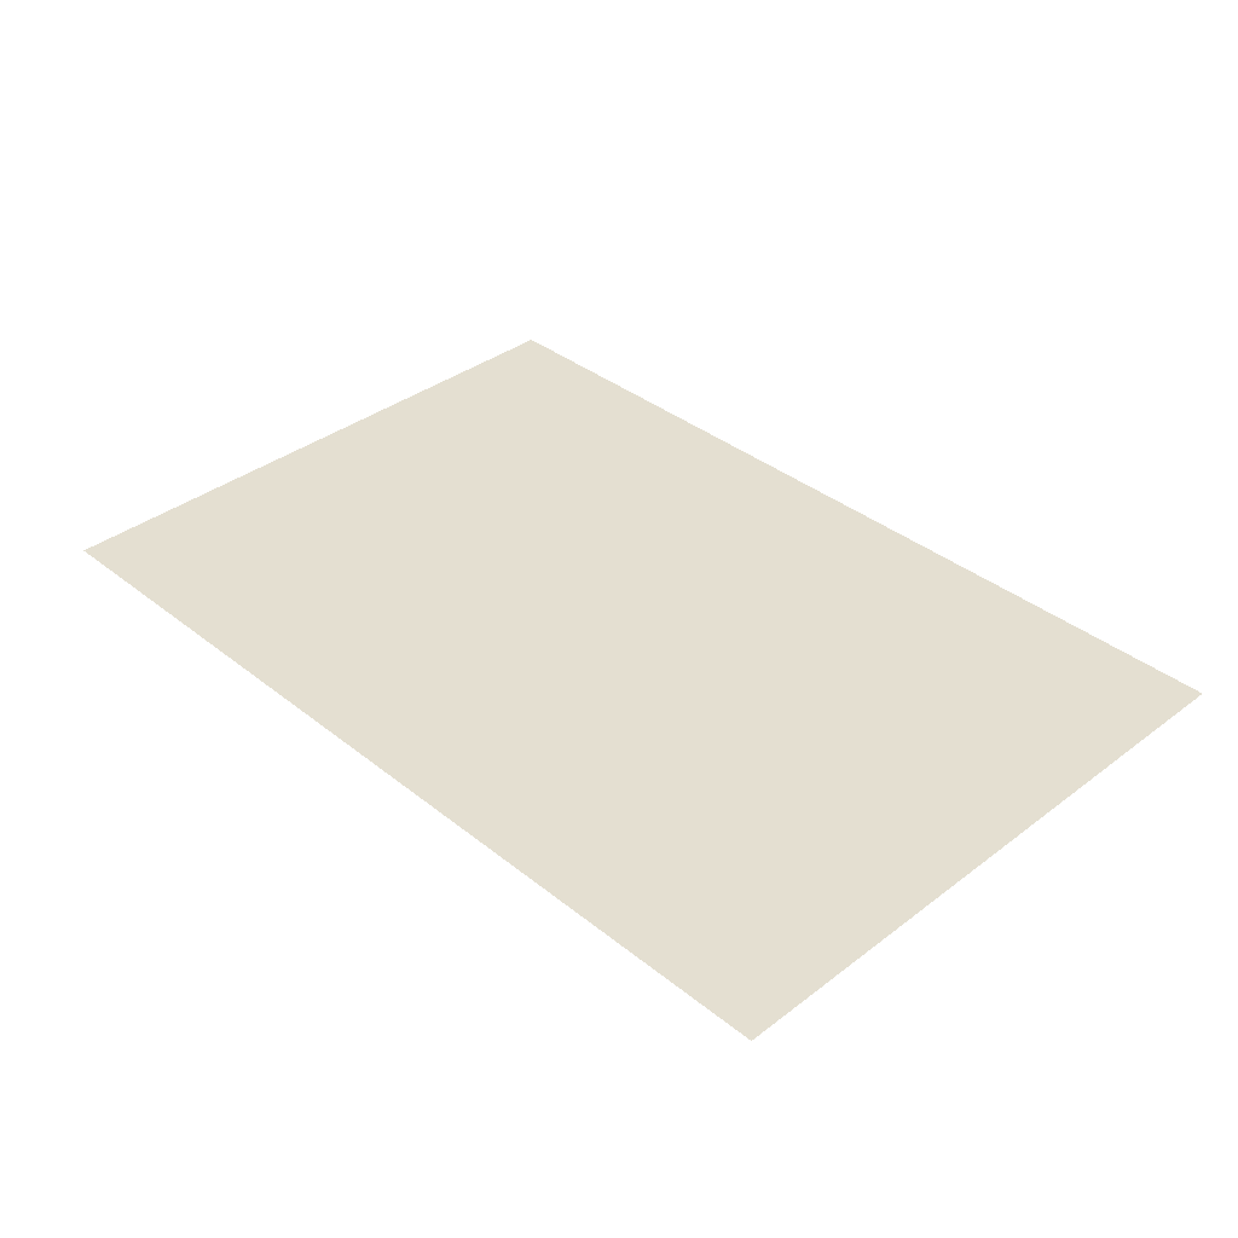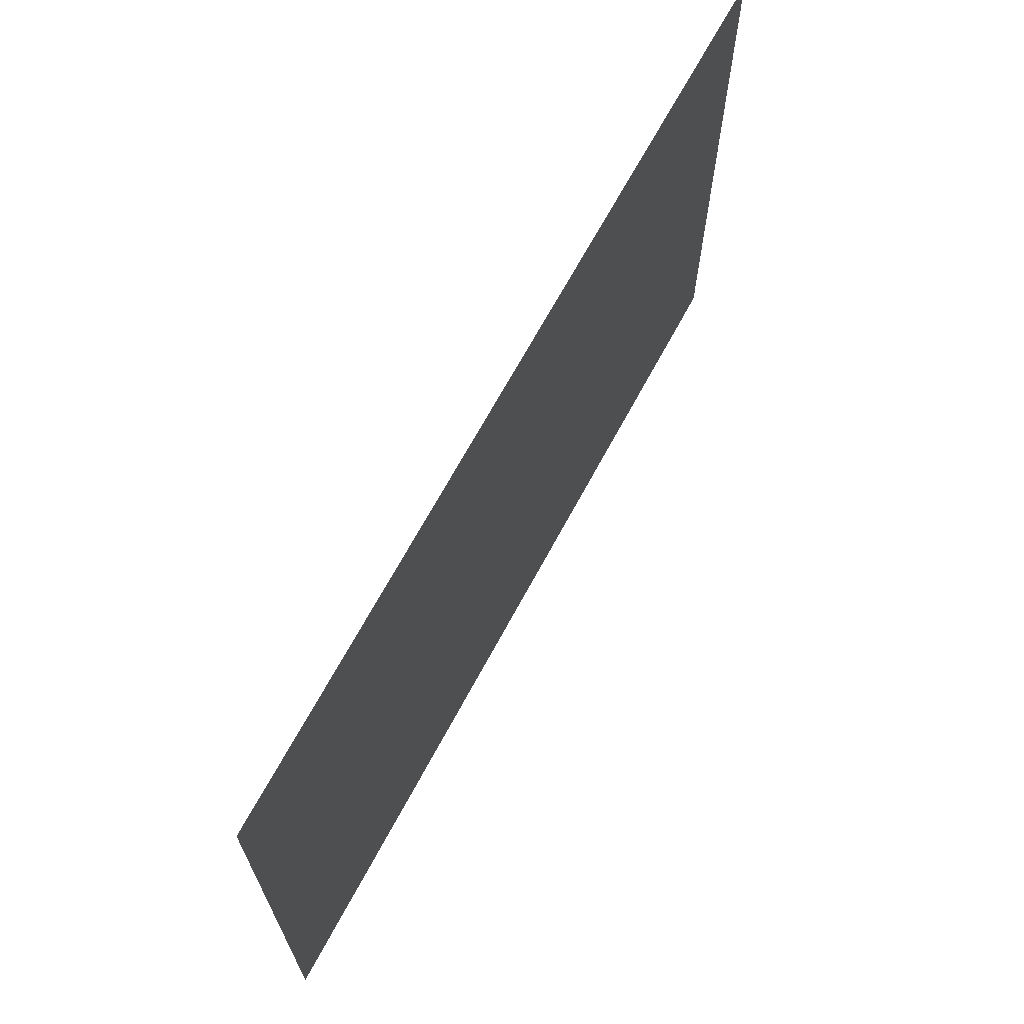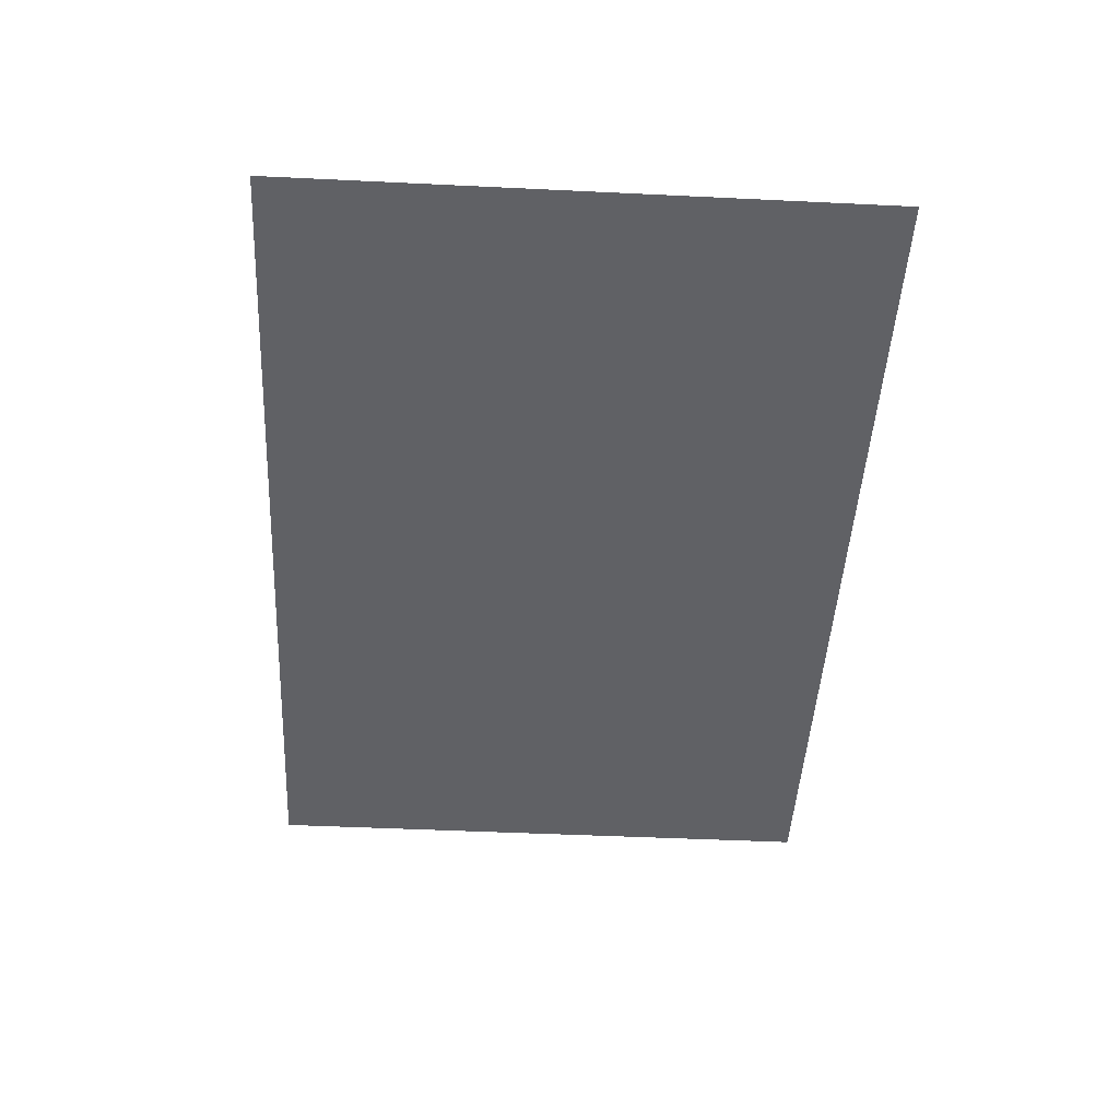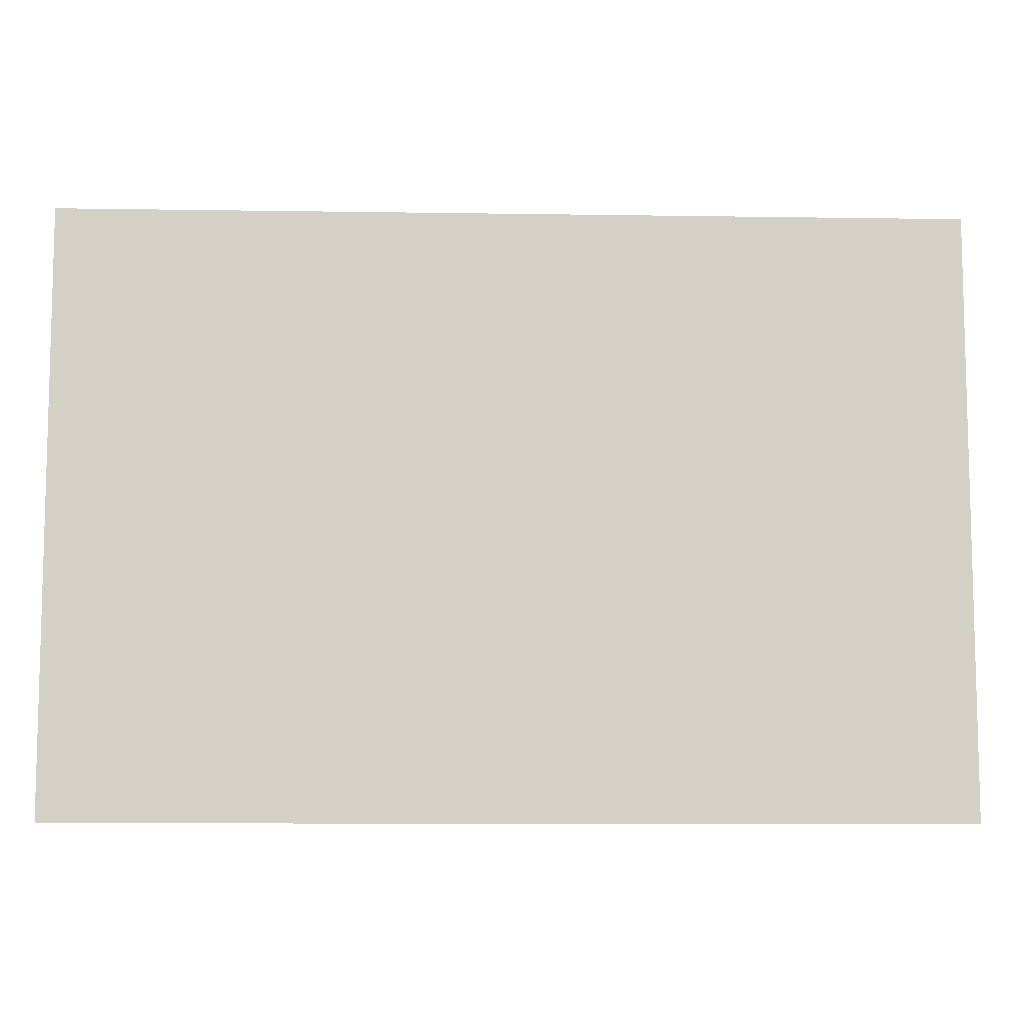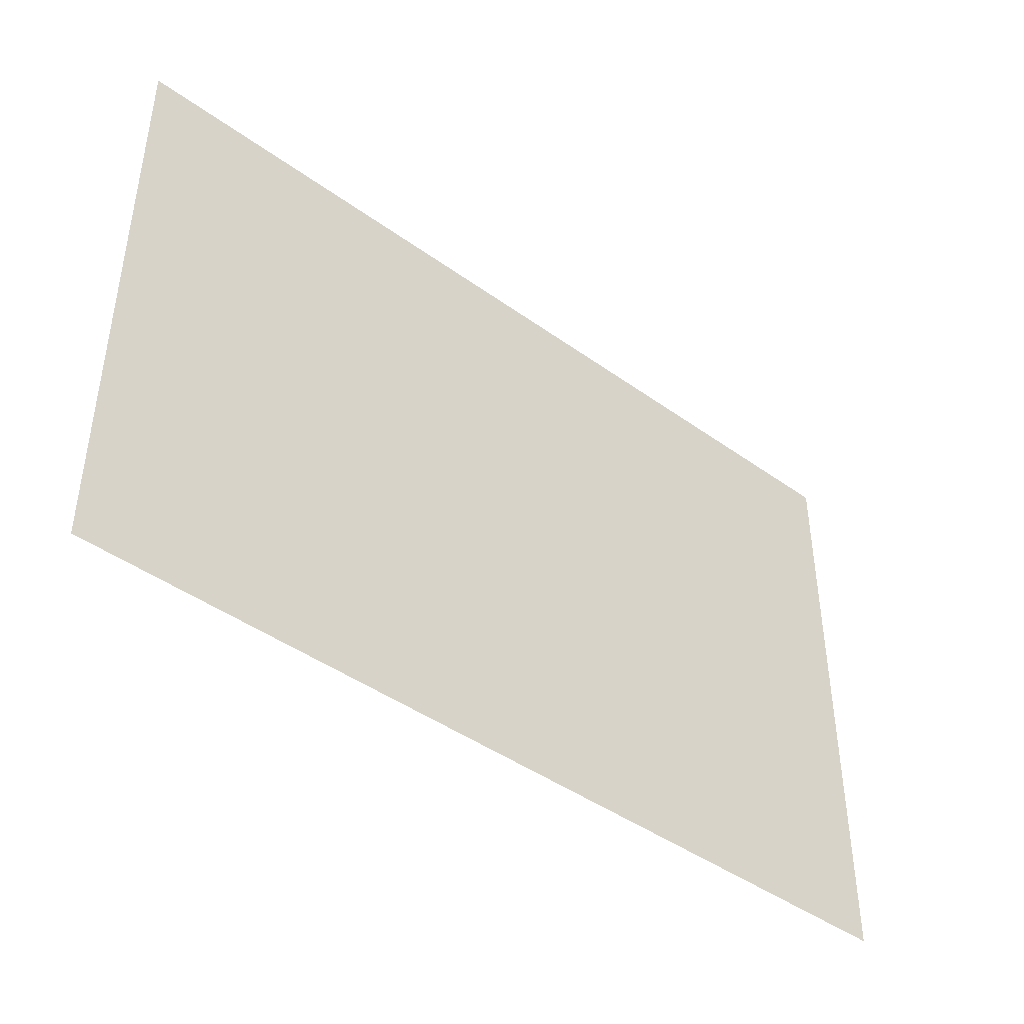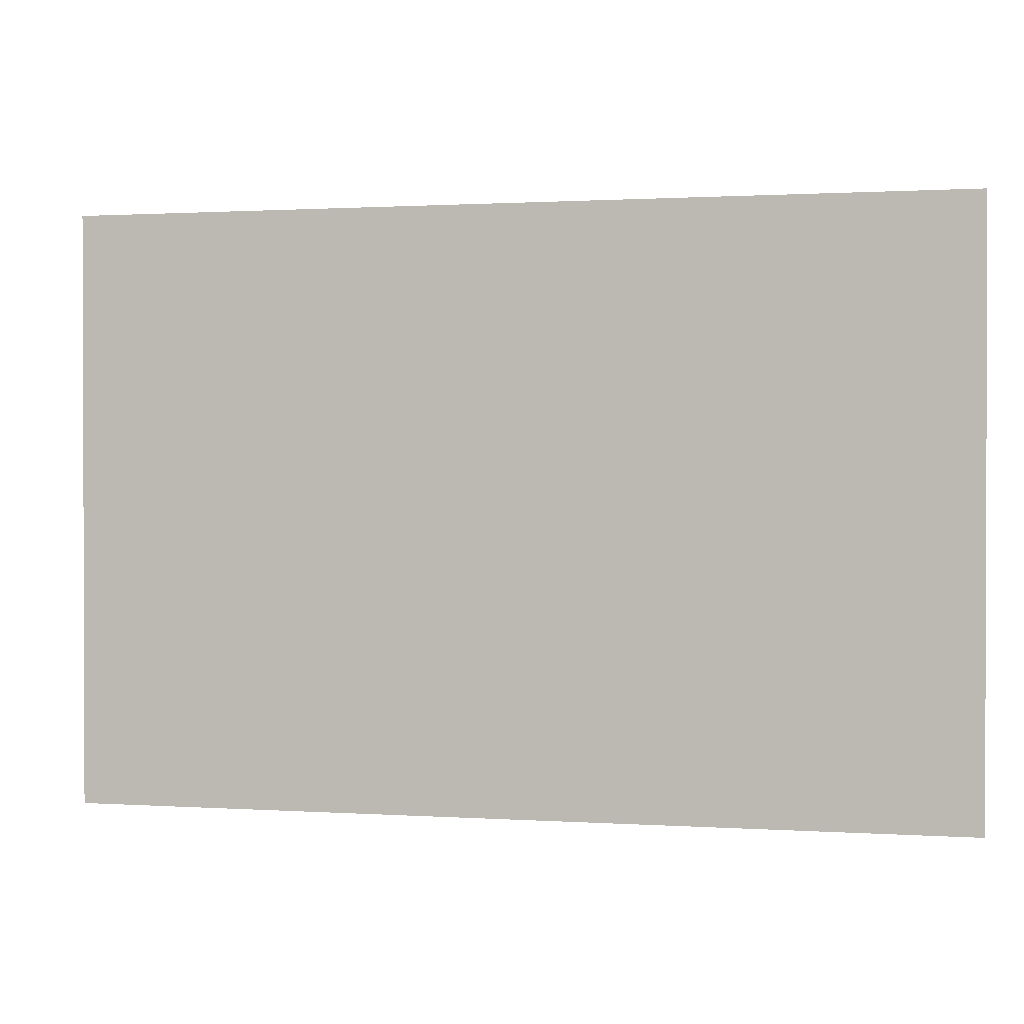
<metadata>
{"format":"obj","ext":"obj","renderer":"f3d","projection":"perspective","resolution":1024,"background":"white","views":[{"elev":36.8,"azim":45.7,"up":"+Z"},{"elev":67.3,"azim":118.2,"up":"+Y"},{"elev":-47.1,"azim":-93.1,"up":"+Z"},{"elev":-8.8,"azim":177.6,"up":"+Y"},{"elev":-43.5,"azim":-40.4,"up":"+Y"},{"elev":1.0,"azim":13.6,"up":"+Y"}]}
</metadata>
<code>
g GeneratedMesh_383x255
v 5.013 -3.32 0
v 5.013 3.32 0
v -4.961 3.32 0
v -4.961 -3.32 0
g GeneratedMesh_383x255_0
f 3 2 1
f 1 4 3

</code>
